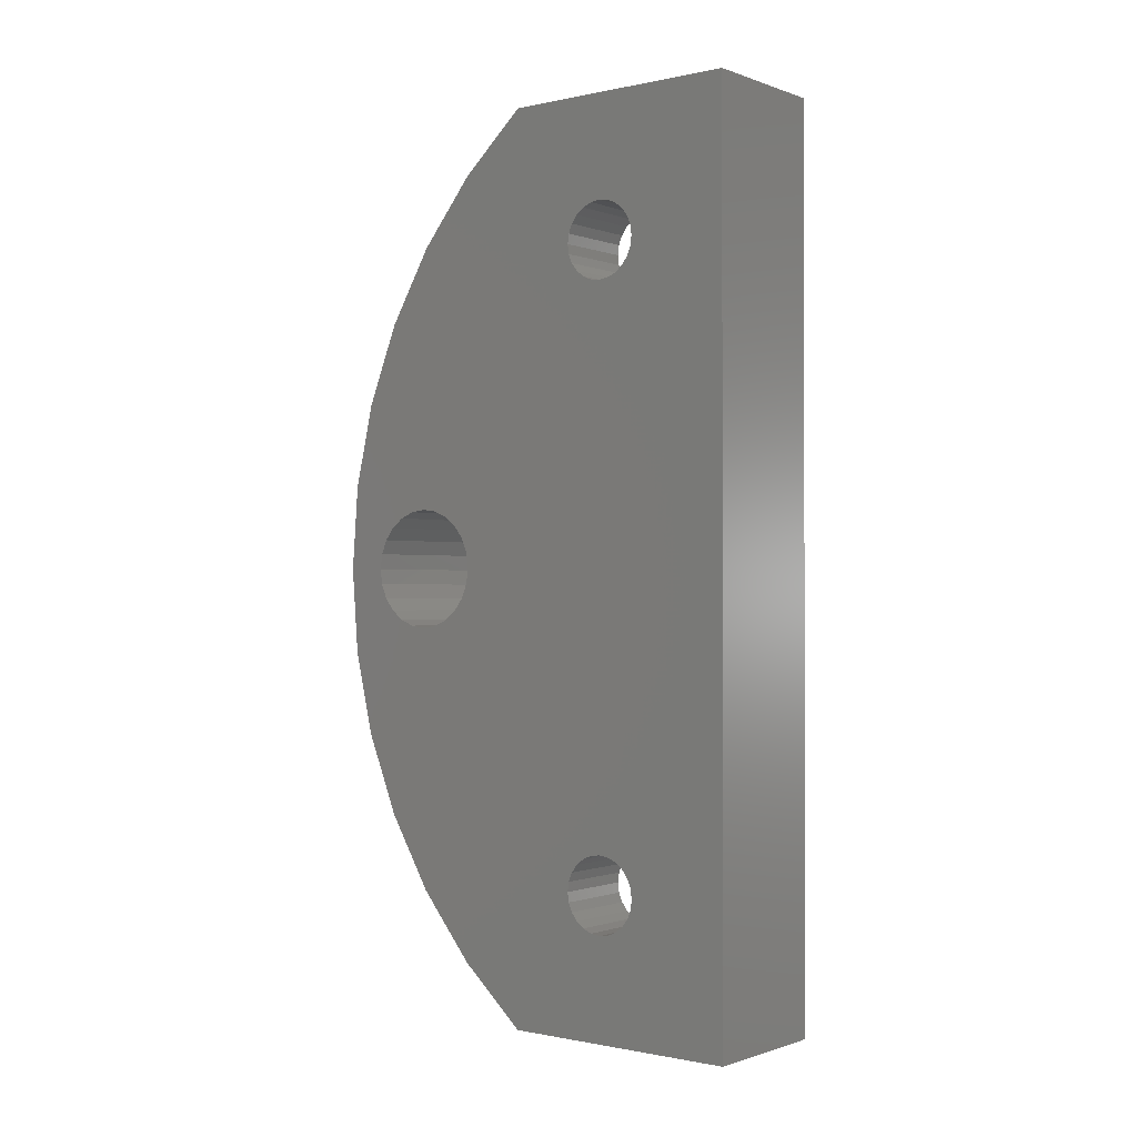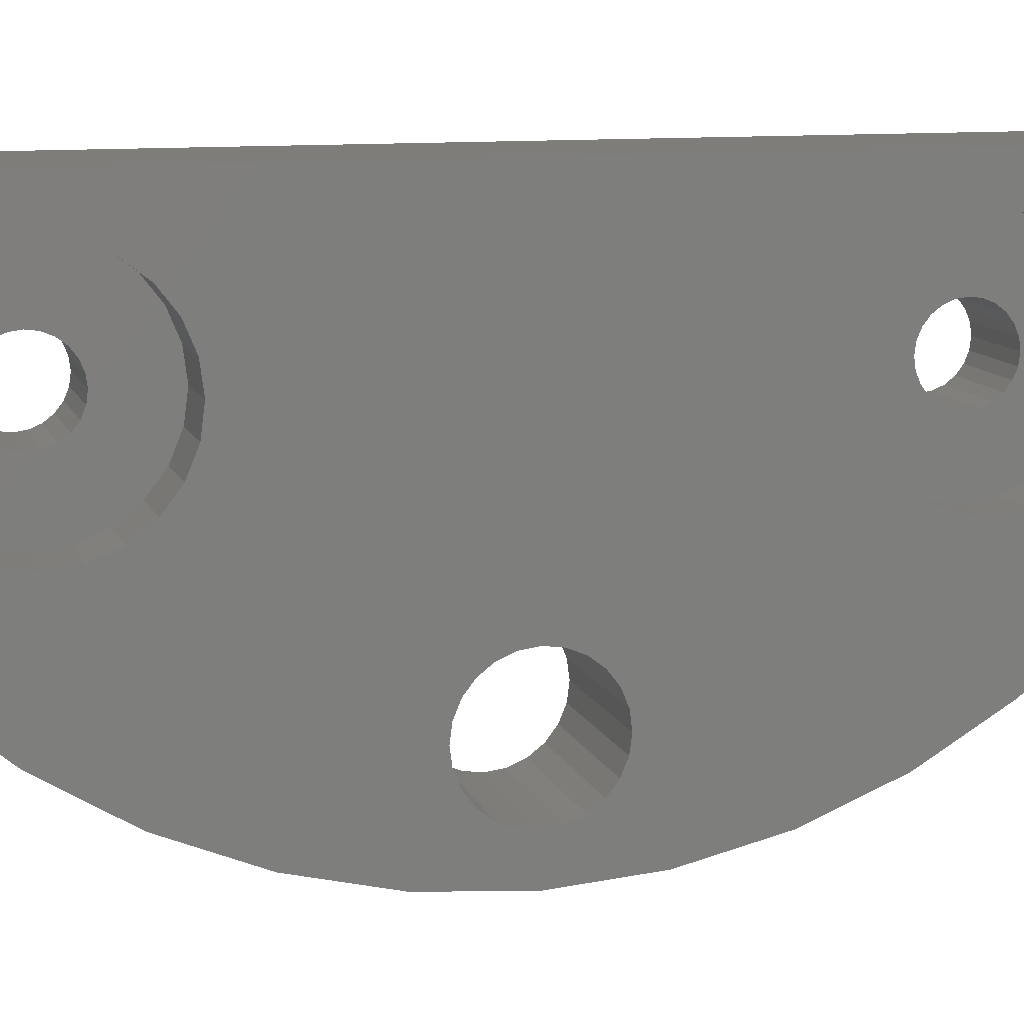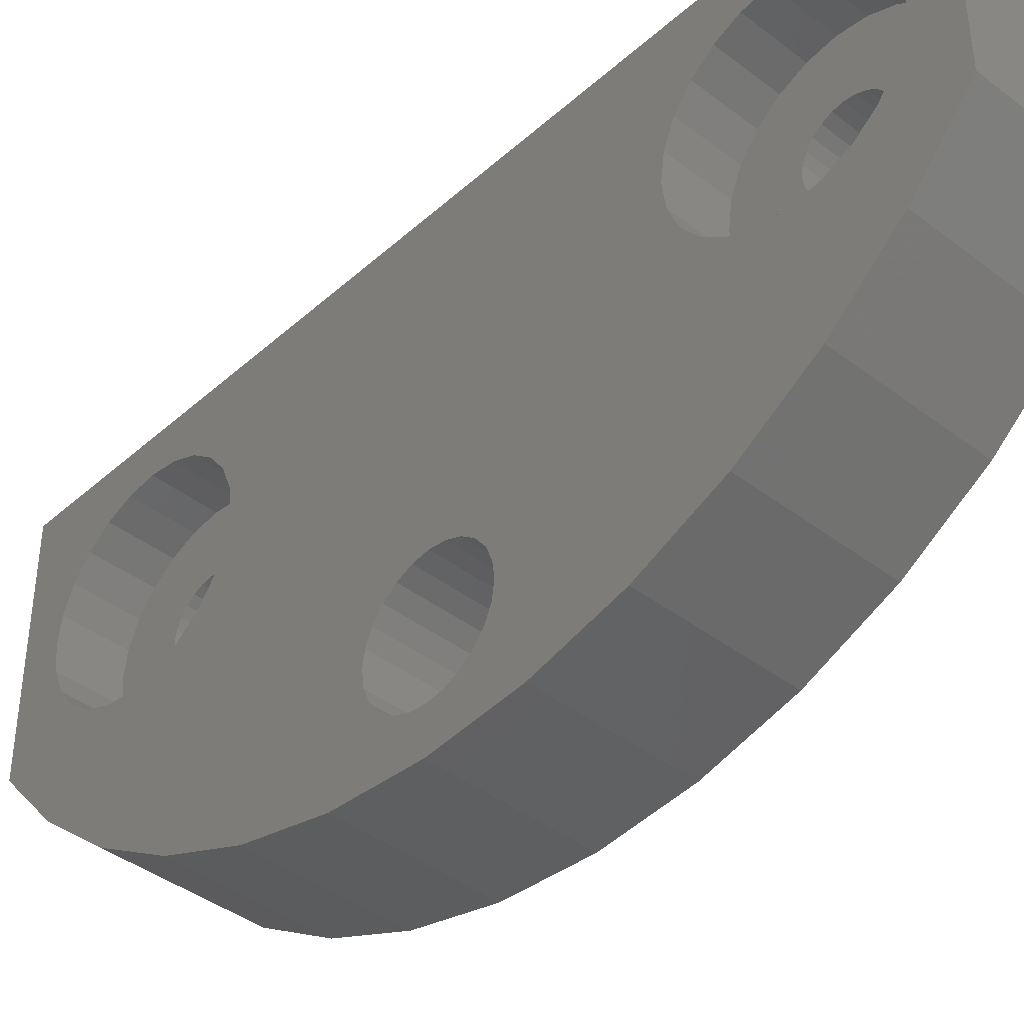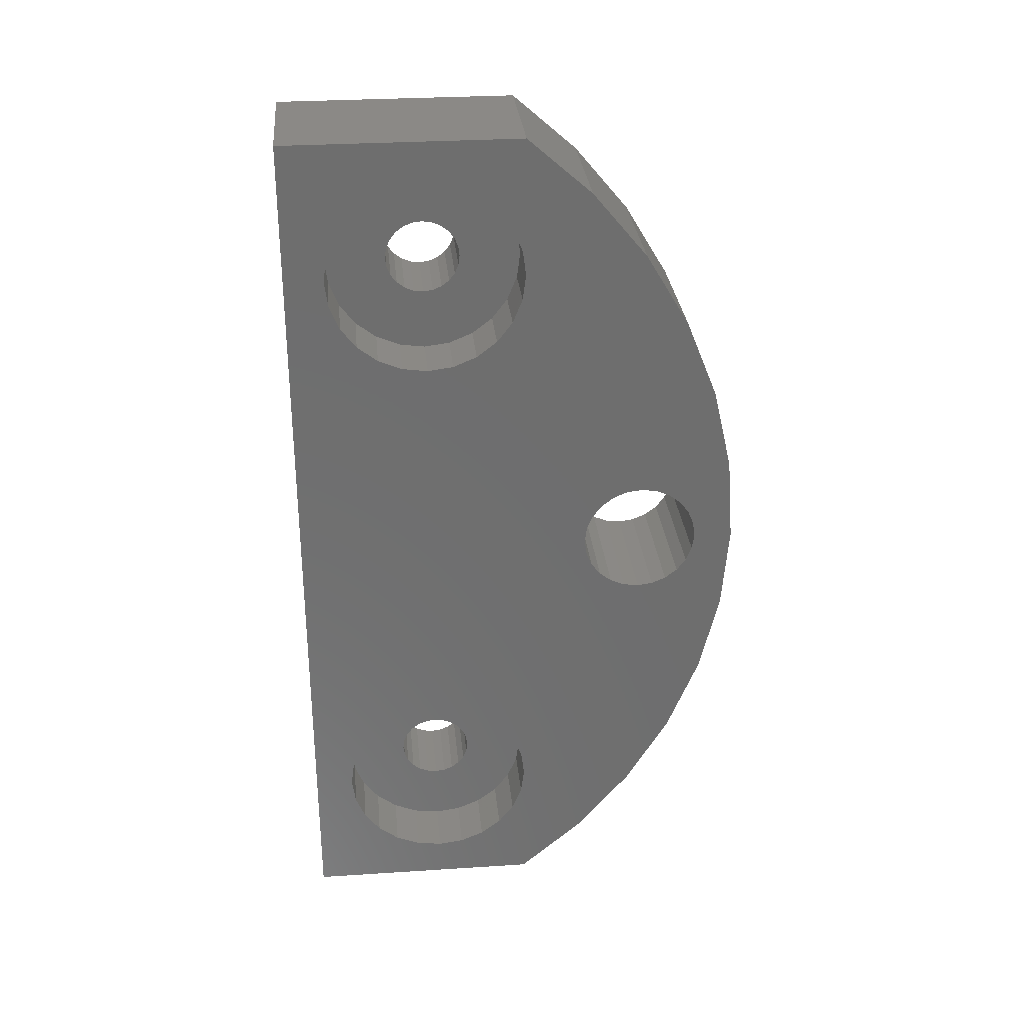
<metadata>
{"format":"stl","ext":"stl","renderer":"f3d","projection":"perspective","resolution":1024,"background":"white","views":[{"elev":-0.7,"azim":-51.6,"up":"+Y"},{"elev":10.9,"azim":74.5,"up":"+Z"},{"elev":-41.2,"azim":137.1,"up":"+Z"},{"elev":29.9,"azim":84.6,"up":"+Y"}]}
</metadata>
<code>
# stl→obj: 270 verts, 548 faces
v 494.3 99.06 23.26
v 490.3 98.87 22.8
v 494.3 98.87 22.8
v 490.3 99.06 23.26
v 494.3 96.73 25.59
v 490.3 96.27 25.4
v 490.3 96.73 25.59
v 494.3 96.27 25.4
v 494.3 99.06 24.24
v 490.3 99.12 23.75
v 494.3 99.12 23.75
v 490.3 99.06 24.24
v 490.3 95.88 22.41
v 494.3 95.58 22.8
v 494.3 95.88 22.41
v 490.3 95.58 22.8
v 494.3 97.71 25.59
v 490.3 97.22 25.65
v 490.3 97.71 25.59
v 494.3 97.22 25.65
v 490.3 98.57 22.41
v 494.3 98.57 22.41
v 490.3 95.88 25.09
v 494.3 95.88 25.09
v 490.3 96.27 22.1
v 494.3 96.27 22.1
v 490.3 96.73 21.91
v 494.3 96.73 21.91
v 490.3 97.22 21.85
v 494.3 97.22 21.85
v 490.3 95.58 24.7
v 494.3 95.58 24.7
v 490.3 95.39 24.24
v 494.3 95.39 24.24
v 490.3 97.71 21.91
v 494.3 97.71 21.91
v 490.3 98.17 22.1
v 494.3 98.17 22.1
v 490.3 95.32 23.75
v 494.3 95.32 23.75
v 490.3 95.39 23.26
v 494.3 95.39 23.26
v 494.3 99.72 19.42
v 497.3 100.8 20.21
v 494.3 100.8 20.21
v 497.3 99.72 19.42
v 494.3 100.8 27.29
v 497.3 99.72 28.08
v 494.3 99.72 28.08
v 497.3 100.8 27.29
v 497.3 97.22 28.75
v 494.3 95.93 28.58
v 494.3 97.22 28.75
v 497.3 95.93 28.58
v 497.3 102.1 25.04
v 494.3 101.6 26.25
v 494.3 102.1 25.04
v 497.3 101.6 26.25
v 497.3 94.72 19.42
v 494.3 95.93 18.92
v 494.3 94.72 19.42
v 497.3 95.93 18.92
v 494.3 93.69 27.29
v 497.3 92.89 26.25
v 494.3 92.89 26.25
v 497.3 93.69 27.29
v 494.3 98.52 18.92
v 497.3 98.52 18.92
v 497.3 93.69 20.21
v 494.3 93.69 20.21
v 497.3 102.1 22.46
v 494.3 102.2 23.75
v 494.3 102.1 22.46
v 497.3 102.2 23.75
v 497.3 92.39 25.04
v 494.3 92.39 25.04
v 497.3 94.72 28.08
v 494.3 94.72 28.08
v 494.3 98.17 25.4
v 490.3 98.17 25.4
v 494.3 97.22 18.75
v 497.3 97.22 18.75
v 494.3 98.52 28.58
v 497.3 98.52 28.58
v 494.3 98.57 25.09
v 490.3 98.57 25.09
v 494.3 92.39 22.46
v 497.3 92.89 21.25
v 494.3 92.89 21.25
v 497.3 92.39 22.46
v 494.3 98.87 24.7
v 490.3 98.87 24.7
v 494.3 92.22 23.75
v 494.3 101.6 21.25
v 497.3 92.22 23.75
v 497.3 101.6 21.25
v 497.3 90.22 30.75
v 490.3 135.2 30.75
v 490.3 90.22 30.75
v 497.3 135.2 30.75
v 494.3 128.7 25.59
v 490.3 128.2 25.65
v 490.3 128.7 25.59
v 494.3 128.2 25.65
v 490.3 127.7 25.59
v 494.3 127.7 25.59
v 494.3 129.6 25.09
v 490.3 129.9 24.7
v 494.3 129.9 24.7
v 490.3 129.6 25.09
v 490.3 126.6 22.8
v 494.3 126.4 23.26
v 494.3 126.6 22.8
v 490.3 126.4 23.26
v 494.3 127.7 21.91
v 490.3 128.2 21.85
v 490.3 127.7 21.91
v 494.3 128.2 21.85
v 494.3 129.2 25.4
v 490.3 129.2 25.4
v 494.3 129.9 22.8
v 490.3 129.6 22.41
v 494.3 129.6 22.41
v 490.3 129.9 22.8
v 490.3 128.7 21.91
v 494.3 128.7 21.91
v 490.3 126.3 23.75
v 494.3 126.4 24.24
v 494.3 126.3 23.75
v 490.3 126.4 24.24
v 490.3 129.2 22.1
v 494.3 129.2 22.1
v 497.3 126.9 28.58
v 494.3 125.7 28.08
v 494.3 126.9 28.58
v 497.3 125.7 28.08
v 494.3 130.1 24.24
v 490.3 130.1 23.75
v 494.3 130.1 23.75
v 490.3 130.1 24.24
v 494.3 127.3 22.1
v 490.3 127.3 22.1
v 494.3 130.1 23.26
v 490.3 130.1 23.26
v 497.3 126.9 18.92
v 494.3 128.2 18.75
v 494.3 126.9 18.92
v 497.3 128.2 18.75
v 494.3 123.9 26.25
v 497.3 123.4 25.04
v 494.3 123.4 25.04
v 497.3 123.9 26.25
v 494.3 127.3 25.4
v 490.3 126.9 25.09
v 490.3 127.3 25.4
v 494.3 126.9 25.09
v 494.3 123.2 23.75
v 497.3 123.4 22.46
v 494.3 123.4 22.46
v 497.3 123.2 23.75
v 490.3 126.9 22.41
v 494.3 126.9 22.41
v 494.3 126.6 24.7
v 490.3 126.6 24.7
v 497.3 132.6 26.25
v 494.3 131.8 27.29
v 494.3 132.6 26.25
v 497.3 131.8 27.29
v 497.3 129.5 18.92
v 494.3 129.5 18.92
v 497.3 133.1 22.46
v 494.3 133.2 23.75
v 494.3 133.1 22.46
v 497.3 133.2 23.75
v 494.3 124.7 27.29
v 497.3 124.7 27.29
v 497.3 132.6 21.25
v 494.3 132.6 21.25
v 494.3 123.9 21.25
v 497.3 124.7 20.21
v 494.3 124.7 20.21
v 497.3 123.9 21.25
v 494.3 125.7 19.42
v 494.3 130.7 19.42
v 494.3 128.2 28.75
v 494.3 129.5 28.58
v 494.3 130.7 28.08
v 494.3 131.8 20.21
v 494.3 133.1 25.04
v 497.3 131.8 20.21
v 497.3 129.5 28.58
v 497.3 130.7 28.08
v 497.3 133.1 25.04
v 497.3 125.7 19.42
v 497.3 130.7 19.42
v 497.3 128.2 28.75
v 497.3 135.2 18.75
v 490.3 135.2 18.75
v 490.3 90.22 18.75
v 497.3 90.22 18.75
v 497.3 93.09 15.49
v 497.3 96.42 12.71
v 497.3 100.1 10.47
v 497.3 104.2 8.833
v 497.3 108.4 7.835
v 497.3 109.8 11.72
v 497.3 109.7 12.5
v 497.3 110.1 11
v 497.3 112.7 7.5
v 497.3 110.6 10.38
v 497.3 111.2 9.902
v 497.3 111.9 9.602
v 497.3 112.7 9.5
v 497.3 117.1 7.835
v 497.3 113.5 9.602
v 497.3 114.2 9.902
v 497.3 114.8 10.38
v 497.3 115.3 11
v 497.3 115.6 11.72
v 497.3 115.7 12.5
v 497.3 121.3 8.833
v 497.3 125.3 10.47
v 497.3 129 12.71
v 497.3 132.4 15.49
v 497.3 110.6 14.62
v 497.3 110.1 14
v 497.3 109.8 13.28
v 497.3 111.2 15.1
v 497.3 111.9 15.4
v 497.3 112.7 15.5
v 497.3 113.5 15.4
v 497.3 114.2 15.1
v 497.3 114.8 14.62
v 497.3 115.3 14
v 497.3 115.6 13.28
v 490.3 108.4 7.835
v 490.3 110.1 11
v 490.3 112.7 7.5
v 490.3 109.8 11.72
v 490.3 109.7 12.5
v 490.3 110.6 10.38
v 490.3 111.2 9.902
v 490.3 111.9 9.602
v 490.3 112.7 9.5
v 490.3 117.1 7.835
v 490.3 113.5 9.602
v 490.3 114.2 9.902
v 490.3 114.8 10.38
v 490.3 115.3 11
v 490.3 115.6 11.72
v 490.3 115.7 12.5
v 490.3 96.42 12.71
v 490.3 93.09 15.49
v 490.3 100.1 10.47
v 490.3 111.2 15.1
v 490.3 110.6 14.62
v 490.3 104.2 8.833
v 490.3 110.1 14
v 490.3 109.8 13.28
v 490.3 111.9 15.4
v 490.3 112.7 15.5
v 490.3 113.5 15.4
v 490.3 114.2 15.1
v 490.3 114.8 14.62
v 490.3 115.3 14
v 490.3 115.6 13.28
v 490.3 121.3 8.833
v 490.3 125.3 10.47
v 490.3 132.4 15.49
v 490.3 129 12.71
f 1 2 3
f 2 1 4
f 5 6 7
f 6 5 8
f 9 10 11
f 10 9 12
f 13 14 15
f 14 13 16
f 17 18 19
f 18 17 20
f 3 21 22
f 21 3 2
f 8 23 6
f 23 8 24
f 11 4 1
f 4 11 10
f 15 25 13
f 25 15 26
f 26 27 25
f 27 26 28
f 28 29 27
f 29 28 30
f 31 24 32
f 24 31 23
f 33 32 34
f 32 33 31
f 30 35 29
f 35 30 36
f 36 37 35
f 37 36 38
f 39 34 40
f 34 39 33
f 20 7 18
f 7 20 5
f 41 40 42
f 40 41 39
f 16 42 14
f 42 16 41
f 43 44 45
f 44 43 46
f 47 48 49
f 48 47 50
f 51 52 53
f 52 51 54
f 55 56 57
f 56 55 58
f 59 60 61
f 60 59 62
f 63 64 65
f 64 63 66
f 67 46 43
f 46 67 68
f 69 61 70
f 61 69 59
f 71 72 73
f 72 71 74
f 65 75 76
f 75 65 64
f 77 63 78
f 63 77 66
f 74 57 72
f 57 74 55
f 79 19 80
f 19 79 17
f 62 81 60
f 81 62 82
f 83 51 53
f 51 83 84
f 85 80 86
f 80 85 79
f 87 88 89
f 88 87 90
f 91 12 9
f 12 91 92
f 87 76 93
f 76 87 89
f 76 89 65
f 65 89 70
f 65 70 63
f 63 70 61
f 63 61 78
f 78 61 60
f 78 60 40
f 40 60 42
f 42 60 14
f 14 60 15
f 15 60 26
f 26 60 81
f 26 81 28
f 28 81 30
f 30 81 67
f 30 67 36
f 36 67 38
f 38 67 22
f 22 67 43
f 22 43 3
f 3 43 1
f 1 43 11
f 40 52 78
f 52 40 34
f 52 34 32
f 52 32 24
f 52 24 8
f 52 8 53
f 53 8 5
f 53 5 20
f 53 20 17
f 53 17 83
f 83 17 79
f 83 79 85
f 83 85 49
f 49 85 91
f 49 91 9
f 49 9 11
f 49 11 43
f 49 43 45
f 49 45 47
f 47 45 94
f 47 94 56
f 56 94 73
f 56 73 57
f 57 73 72
f 89 69 70
f 69 89 88
f 76 95 93
f 95 76 75
f 85 92 91
f 92 85 86
f 38 21 37
f 21 38 22
f 96 73 94
f 73 96 71
f 54 78 52
f 78 54 77
f 93 90 87
f 90 93 95
f 44 94 45
f 94 44 96
f 97 98 99
f 98 97 100
f 49 84 83
f 84 49 48
f 101 102 103
f 102 101 104
f 104 105 102
f 105 104 106
f 107 108 109
f 108 107 110
f 111 112 113
f 112 111 114
f 115 116 117
f 116 115 118
f 119 103 120
f 103 119 101
f 121 122 123
f 122 121 124
f 118 125 116
f 125 118 126
f 107 120 110
f 120 107 119
f 58 47 56
f 47 58 50
f 81 68 67
f 68 81 82
f 127 128 129
f 128 127 130
f 126 131 125
f 131 126 132
f 133 134 135
f 134 133 136
f 137 138 139
f 138 137 140
f 141 117 142
f 117 141 115
f 109 140 137
f 140 109 108
f 143 124 121
f 124 143 144
f 114 129 112
f 129 114 127
f 145 146 147
f 146 145 148
f 149 150 151
f 150 149 152
f 153 154 155
f 154 153 156
f 106 155 105
f 155 106 153
f 157 158 159
f 158 157 160
f 132 122 131
f 122 132 123
f 161 113 162
f 113 161 111
f 130 163 128
f 163 130 164
f 139 144 143
f 144 139 138
f 165 166 167
f 166 165 168
f 146 169 170
f 169 146 148
f 171 172 173
f 172 171 174
f 164 156 163
f 156 164 154
f 162 142 161
f 142 162 141
f 175 152 149
f 152 175 176
f 177 173 178
f 173 177 171
f 136 175 134
f 175 136 176
f 179 180 181
f 180 179 182
f 159 151 157
f 151 159 179
f 151 179 149
f 149 179 181
f 149 181 175
f 175 181 183
f 175 183 134
f 134 183 147
f 134 147 129
f 129 147 112
f 112 147 113
f 113 147 162
f 162 147 141
f 141 147 146
f 141 146 115
f 115 146 118
f 118 146 170
f 118 170 126
f 126 170 132
f 132 170 123
f 123 170 184
f 123 184 121
f 121 184 143
f 143 184 139
f 129 135 134
f 135 129 128
f 135 128 163
f 135 163 156
f 135 156 153
f 135 153 185
f 185 153 106
f 185 106 104
f 185 104 101
f 185 101 186
f 186 101 119
f 186 119 107
f 186 107 187
f 187 107 109
f 187 109 137
f 187 137 139
f 187 139 184
f 187 184 188
f 187 188 166
f 166 188 178
f 166 178 167
f 167 178 173
f 167 173 189
f 189 173 172
f 190 178 188
f 178 190 177
f 187 191 186
f 191 187 192
f 174 189 172
f 189 174 193
f 180 183 181
f 183 180 194
f 194 147 183
f 147 194 145
f 151 160 157
f 160 151 150
f 193 167 189
f 167 193 165
f 170 195 184
f 195 170 169
f 184 190 188
f 190 184 195
f 186 196 185
f 196 186 191
f 159 182 179
f 182 159 158
f 166 192 187
f 192 166 168
f 196 135 185
f 135 196 133
f 98 197 198
f 197 98 100
f 97 199 200
f 199 97 99
f 201 97 200
f 97 201 95
f 95 201 90
f 90 201 88
f 88 201 69
f 69 201 202
f 69 202 59
f 59 202 62
f 62 202 82
f 82 202 203
f 82 203 68
f 68 203 46
f 46 203 44
f 44 203 204
f 44 204 96
f 96 204 71
f 71 204 74
f 205 206 207
f 206 205 208
f 208 205 209
f 208 209 210
f 210 209 211
f 211 209 212
f 212 209 213
f 213 209 214
f 213 214 215
f 215 214 216
f 216 214 217
f 217 214 218
f 218 214 219
f 219 214 220
f 221 158 160
f 158 221 222
f 158 222 182
f 182 222 180
f 180 222 194
f 194 222 223
f 194 223 145
f 145 223 148
f 148 223 169
f 169 223 224
f 169 224 195
f 195 224 190
f 190 224 177
f 177 224 197
f 177 197 171
f 171 197 174
f 97 51 100
f 51 97 54
f 54 97 77
f 77 97 66
f 66 97 64
f 64 97 75
f 75 97 95
f 100 51 84
f 100 84 48
f 100 48 50
f 100 50 58
f 100 58 55
f 100 55 74
f 100 74 133
f 133 74 136
f 136 74 176
f 176 74 225
f 225 74 204
f 225 204 226
f 226 204 227
f 227 204 205
f 227 205 207
f 176 225 228
f 176 228 229
f 176 229 230
f 176 230 231
f 176 231 232
f 176 232 233
f 176 233 152
f 152 233 234
f 152 234 235
f 152 235 220
f 152 220 150
f 150 220 214
f 150 214 160
f 160 214 221
f 100 133 196
f 100 196 191
f 100 191 192
f 100 192 168
f 100 168 165
f 100 165 193
f 100 193 174
f 100 174 197
f 236 237 238
f 237 236 239
f 239 236 240
f 238 237 241
f 238 241 242
f 238 242 243
f 238 243 244
f 238 244 245
f 245 244 246
f 245 246 247
f 245 247 248
f 245 248 249
f 245 249 250
f 245 250 251
f 39 252 253
f 252 39 41
f 252 41 16
f 252 16 13
f 252 13 25
f 252 25 27
f 252 27 254
f 254 27 29
f 254 29 35
f 254 35 37
f 254 37 21
f 254 21 2
f 254 2 4
f 254 4 10
f 99 253 199
f 253 99 33
f 33 99 31
f 31 99 23
f 23 99 6
f 6 99 7
f 7 99 98
f 253 33 39
f 7 98 18
f 18 98 19
f 19 98 80
f 80 98 86
f 86 98 92
f 92 98 12
f 12 98 10
f 10 98 254
f 254 98 255
f 254 255 256
f 254 256 257
f 257 256 258
f 257 258 259
f 257 259 236
f 236 259 240
f 255 98 260
f 260 98 155
f 260 155 261
f 261 155 262
f 262 155 154
f 262 154 263
f 263 154 264
f 264 154 265
f 265 154 266
f 266 154 251
f 251 154 164
f 251 164 245
f 245 164 130
f 245 130 267
f 267 130 127
f 267 127 268
f 155 98 105
f 105 98 102
f 102 98 103
f 103 98 120
f 120 98 110
f 110 98 108
f 108 98 140
f 140 98 138
f 138 98 269
f 269 98 198
f 268 114 270
f 114 268 127
f 270 114 111
f 270 111 161
f 270 161 142
f 270 142 117
f 270 117 116
f 270 116 125
f 270 125 131
f 270 131 269
f 269 131 122
f 269 122 124
f 269 124 144
f 269 144 138
f 229 255 260
f 255 229 228
f 228 256 255
f 256 228 225
f 256 226 258
f 226 256 225
f 258 227 259
f 227 258 226
f 259 207 240
f 207 259 227
f 240 206 239
f 206 240 207
f 239 208 237
f 208 239 206
f 237 210 241
f 210 237 208
f 210 242 241
f 242 210 211
f 211 243 242
f 243 211 212
f 212 244 243
f 244 212 213
f 213 246 244
f 246 213 215
f 215 247 246
f 247 215 216
f 216 248 247
f 248 216 217
f 218 248 217
f 248 218 249
f 219 249 218
f 249 219 250
f 220 250 219
f 250 220 251
f 235 251 220
f 251 235 266
f 234 266 235
f 266 234 265
f 233 265 234
f 265 233 264
f 233 263 264
f 263 233 232
f 232 262 263
f 262 232 231
f 231 261 262
f 261 231 230
f 230 260 261
f 260 230 229
f 269 197 224
f 197 269 198
f 269 223 270
f 223 269 224
f 270 222 268
f 222 270 223
f 268 221 267
f 221 268 222
f 267 214 245
f 214 267 221
f 245 209 238
f 209 245 214
f 209 236 238
f 236 209 205
f 205 257 236
f 257 205 204
f 204 254 257
f 254 204 203
f 203 252 254
f 252 203 202
f 202 253 252
f 253 202 201
f 200 253 201
f 253 200 199

</code>
